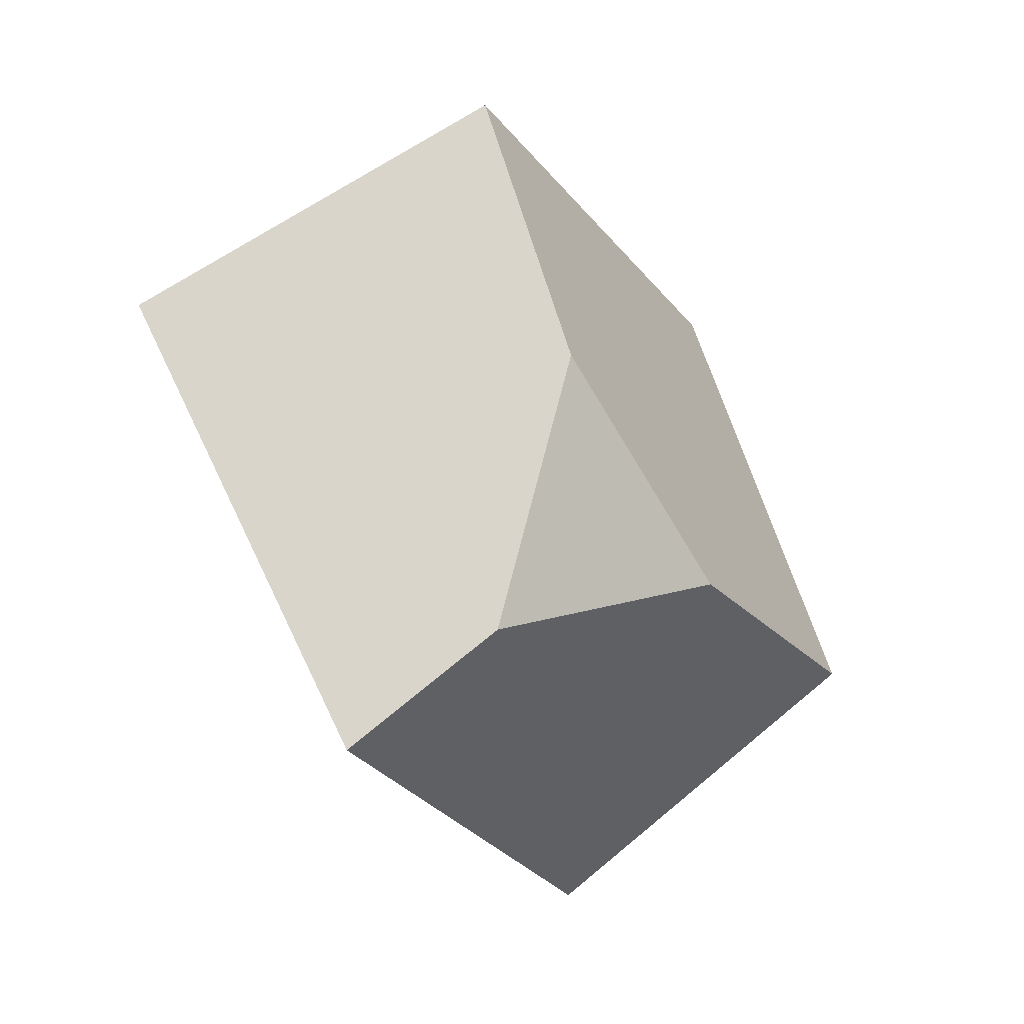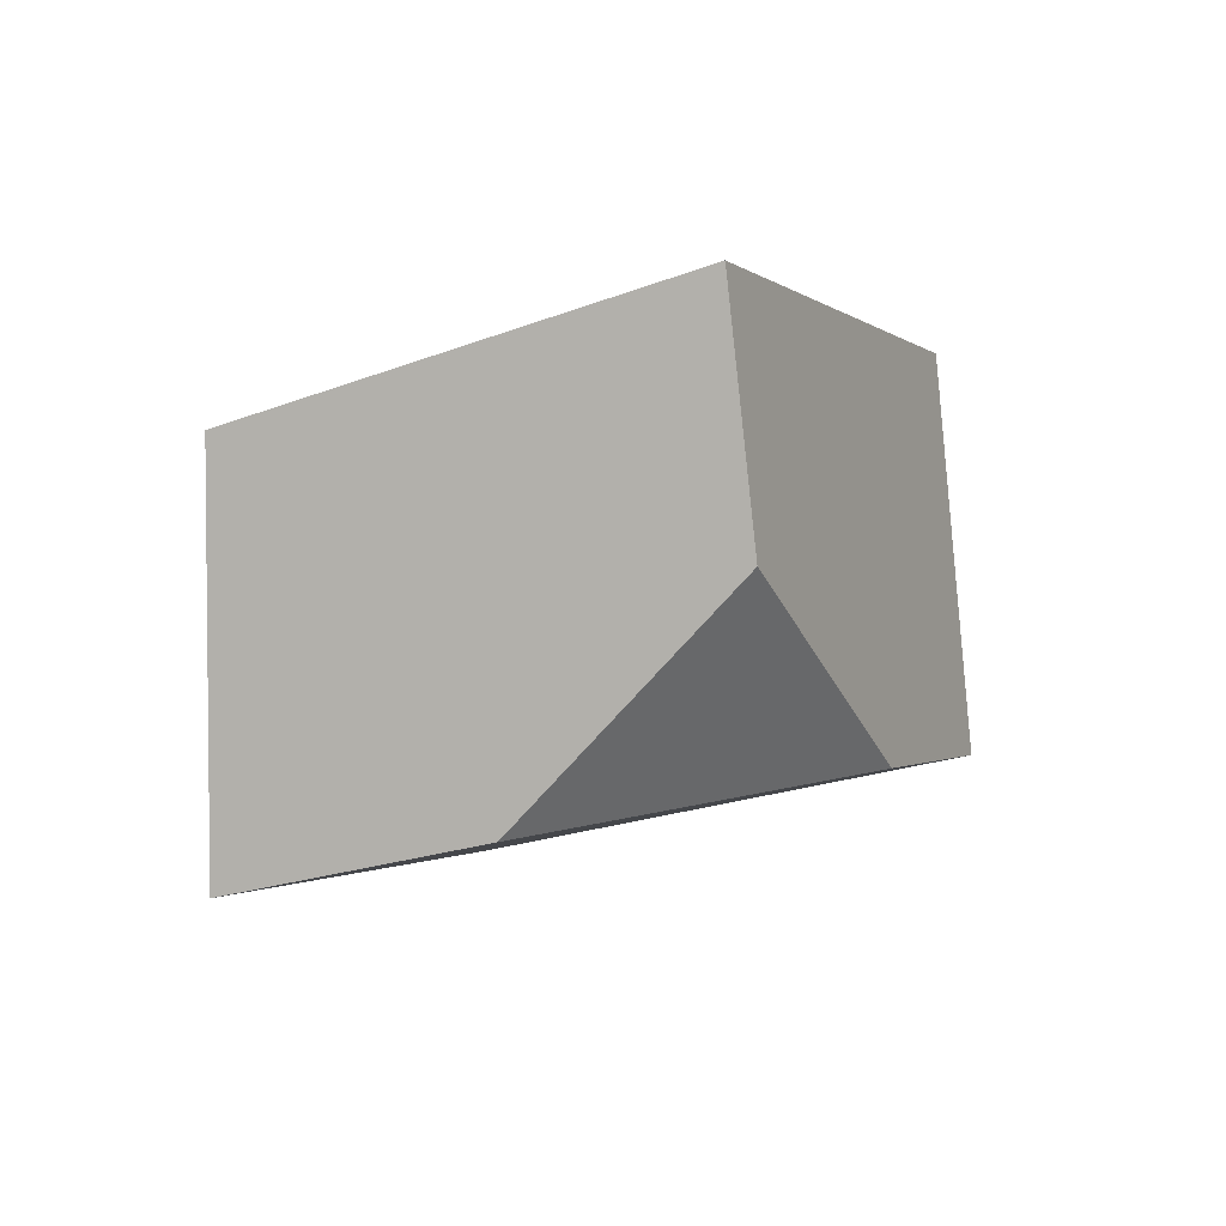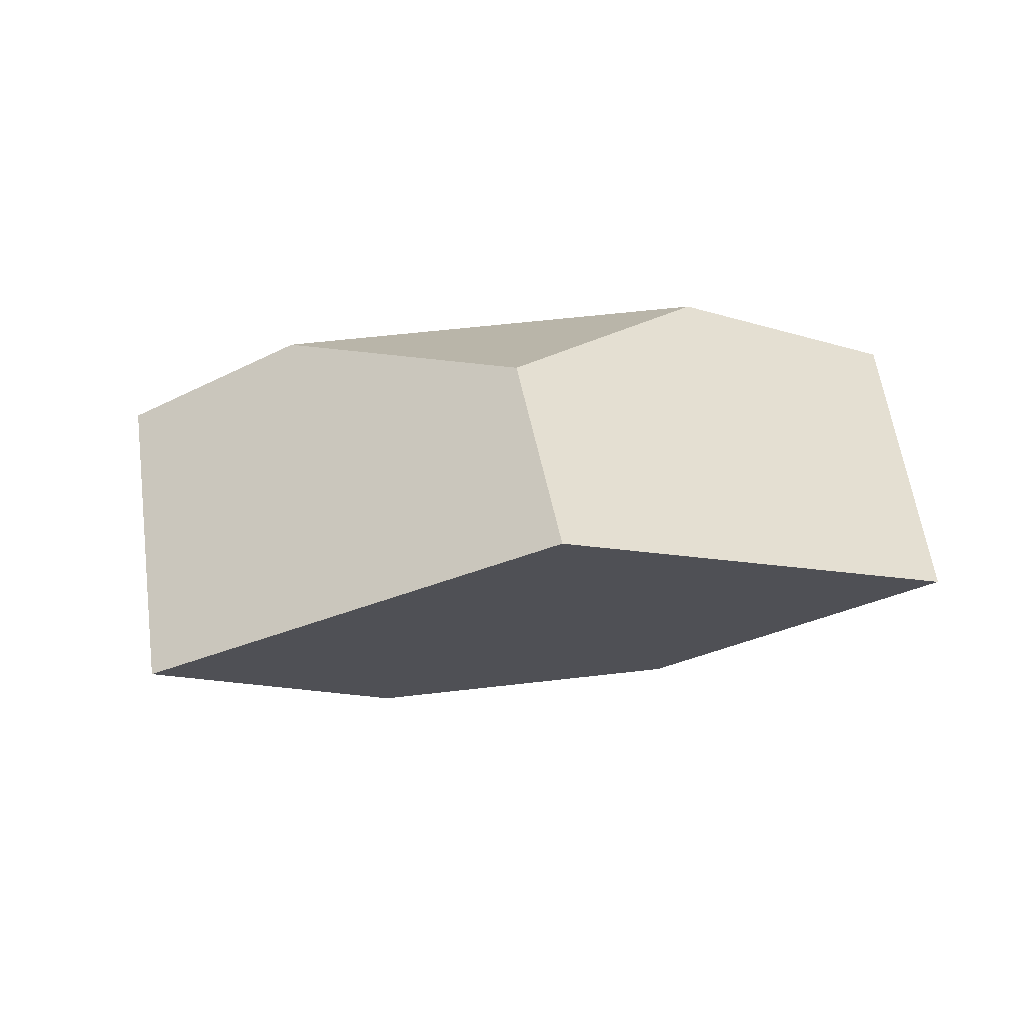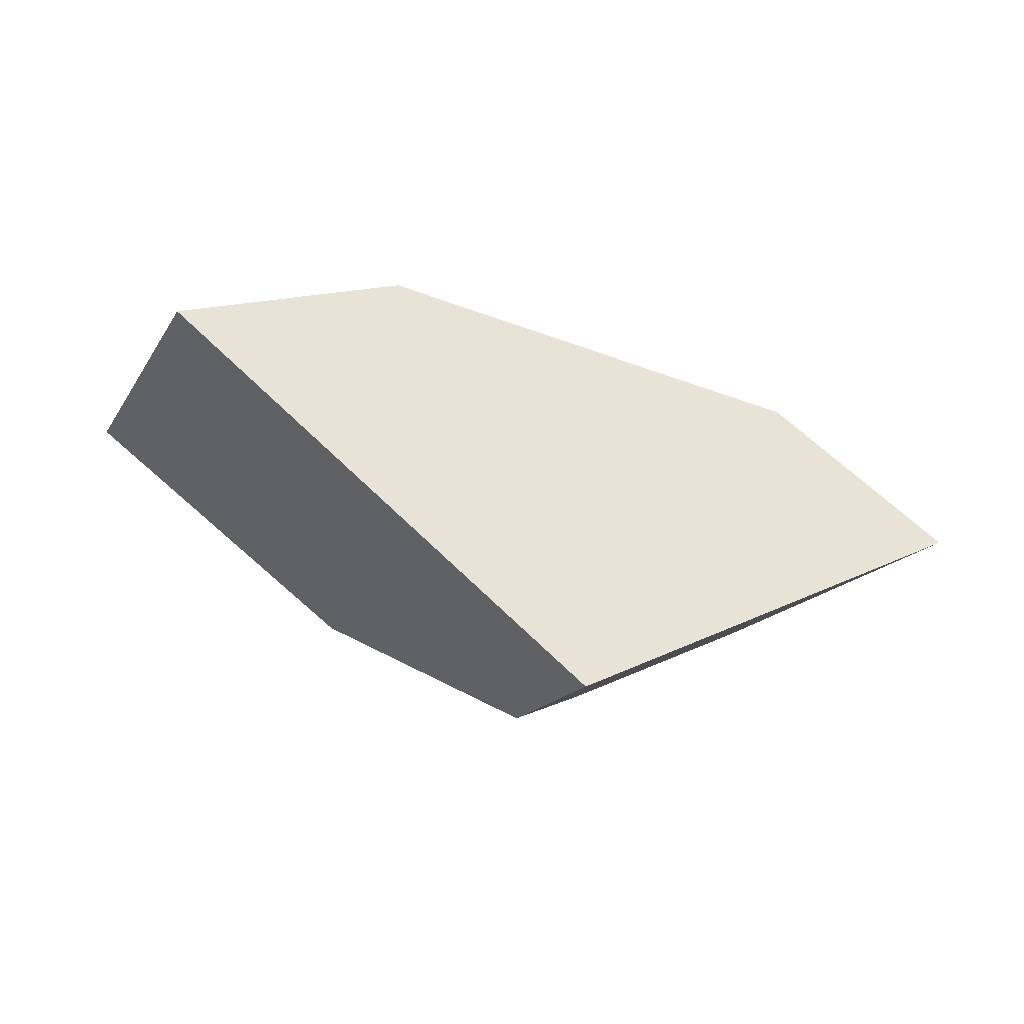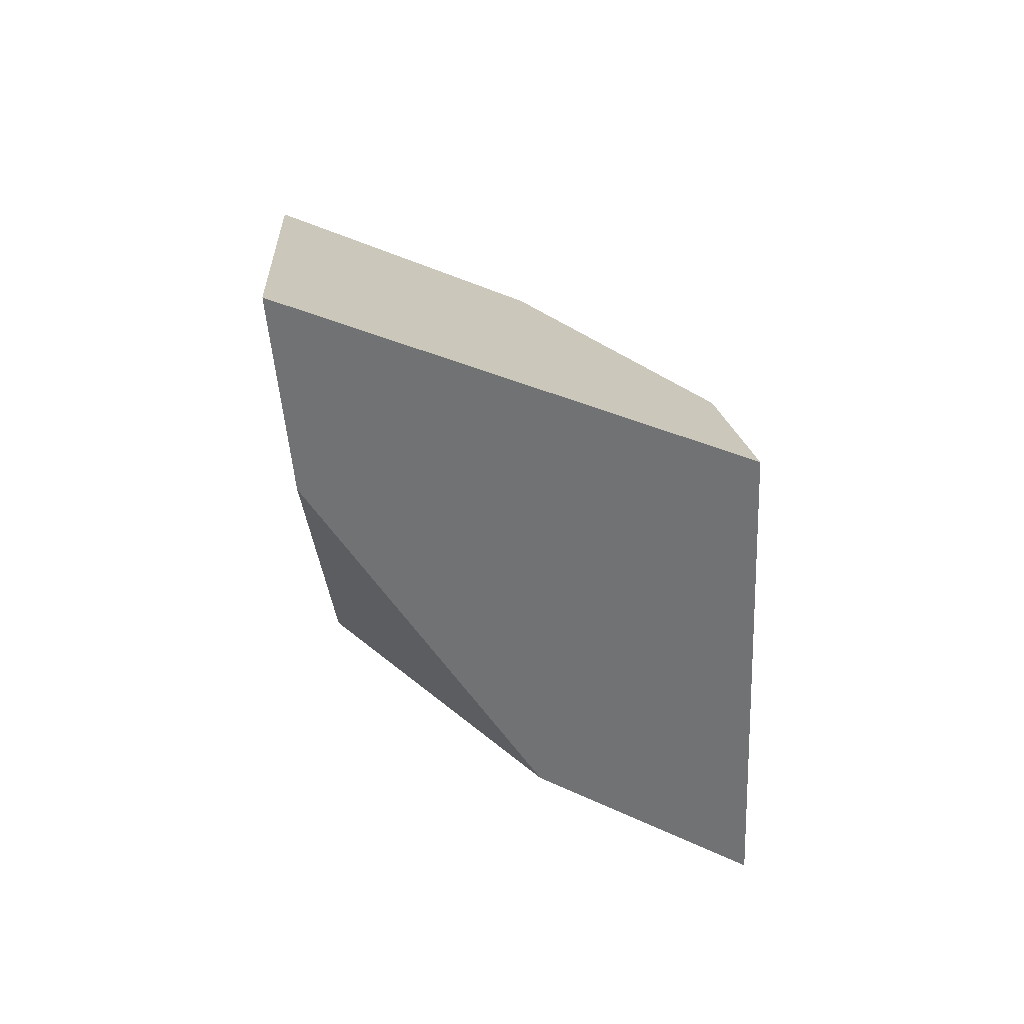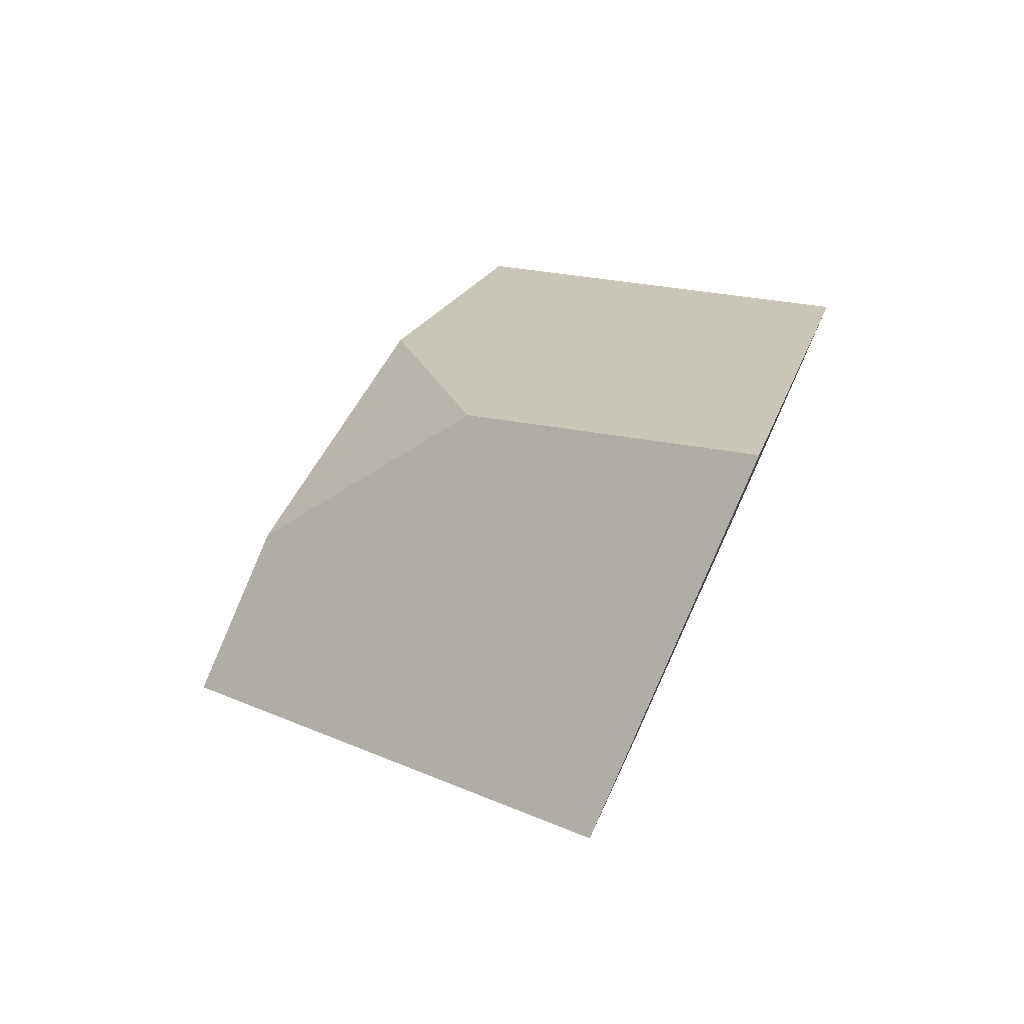
<metadata>
{"format":"obj","ext":"obj","renderer":"f3d","projection":"perspective","resolution":1024,"background":"white","views":[{"elev":-68.0,"azim":134.5,"up":"+Z"},{"elev":-11.3,"azim":-28.1,"up":"+Y"},{"elev":59.2,"azim":-171.9,"up":"+Z"},{"elev":-37.7,"azim":-10.6,"up":"+Z"},{"elev":-46.8,"azim":129.4,"up":"+Y"},{"elev":5.4,"azim":-105.1,"up":"+Y"}]}
</metadata>
<code>
v -0.1717 0.403 0.4438
v -0.1543 0.4366 0.4714
v -0.1197 0.451 0.4993
v -0.1006 0.3904 0.4796
v -0.1664 0.3757 0.4329
v -0.1295 0.3839 0.4988
v -0.1978 0.3688 0.5027
v -0.2325 0.361 0.484
v -0.2432 0.4206 0.507
v -0.2004 0.425 0.4727
v -0.1725 0.4049 0.5306
v -0.1844 0.4427 0.543
f 1 2 3
f 1 3 4
f 1 4 5
f 6 7 8
f 6 8 5
f 6 5 4
f 8 9 10
f 8 10 1
f 8 1 5
f 7 11 12
f 7 12 9
f 7 9 8
f 12 3 2
f 12 2 10
f 12 10 9
f 11 6 4
f 11 4 3
f 11 3 12
f 1 10 2
f 6 11 7

</code>
